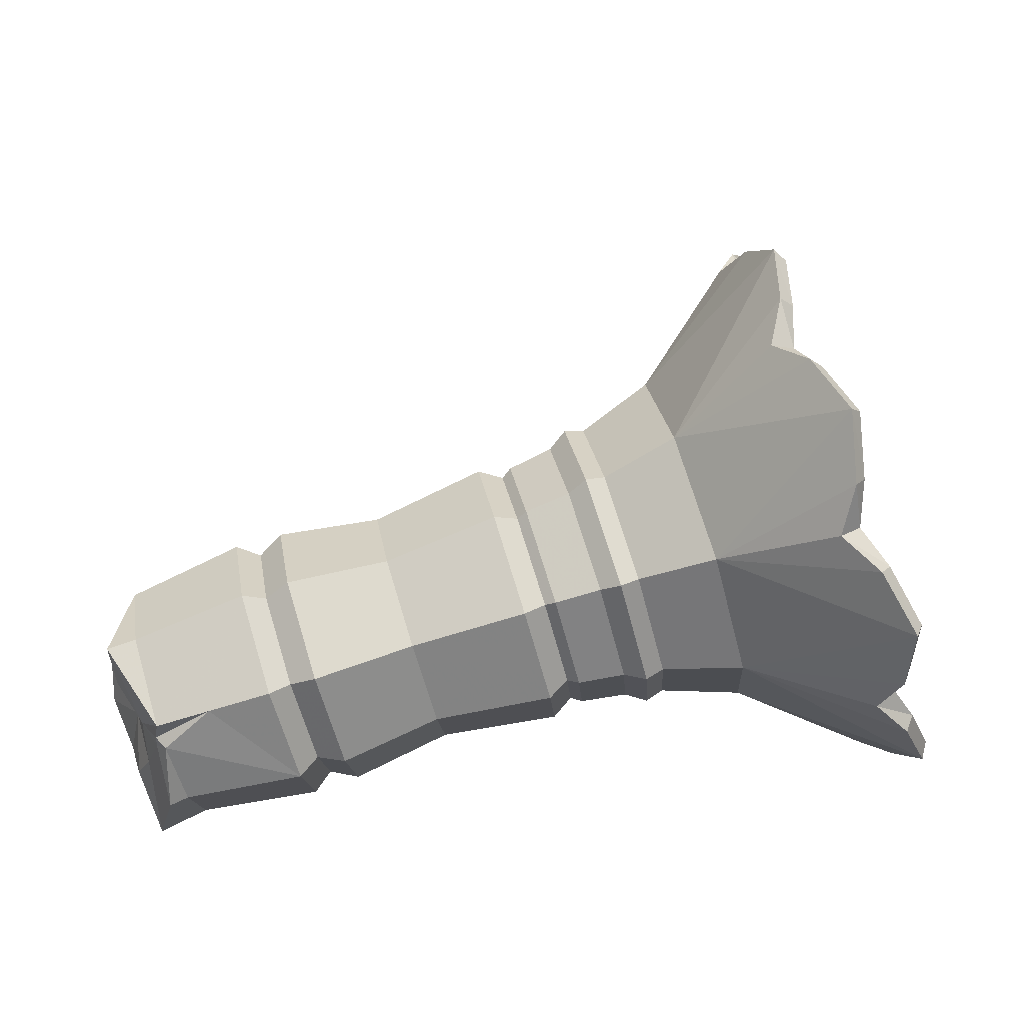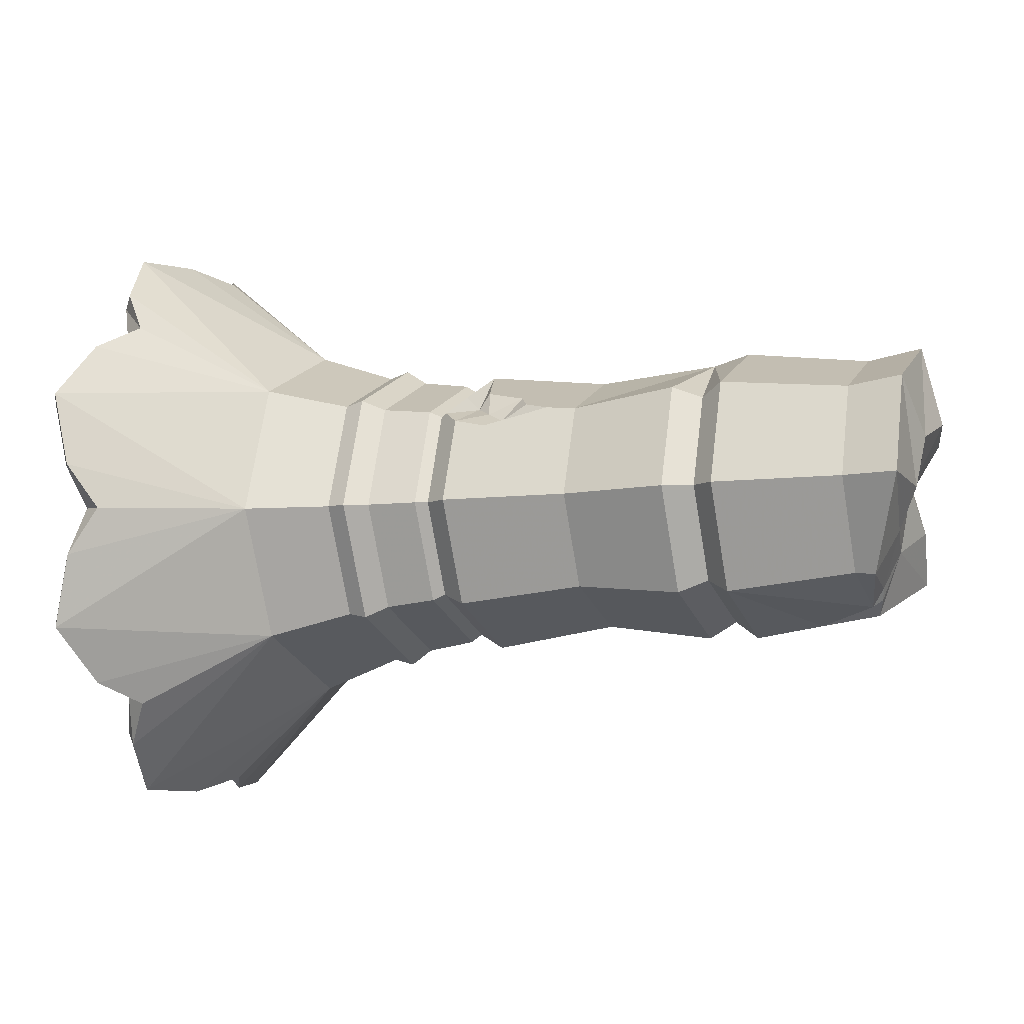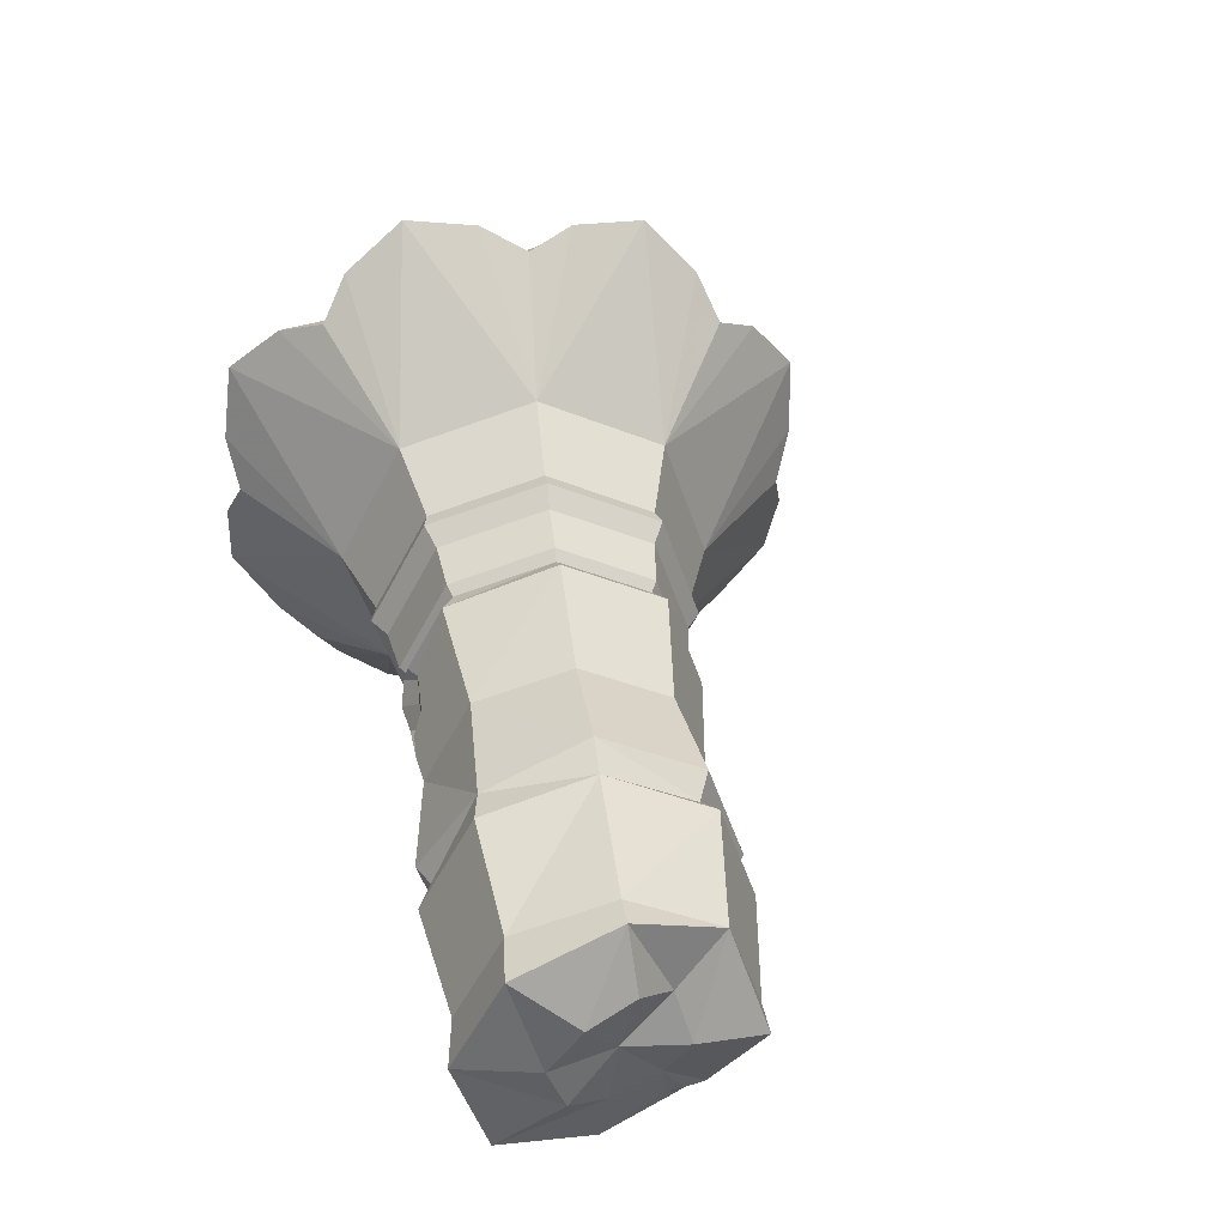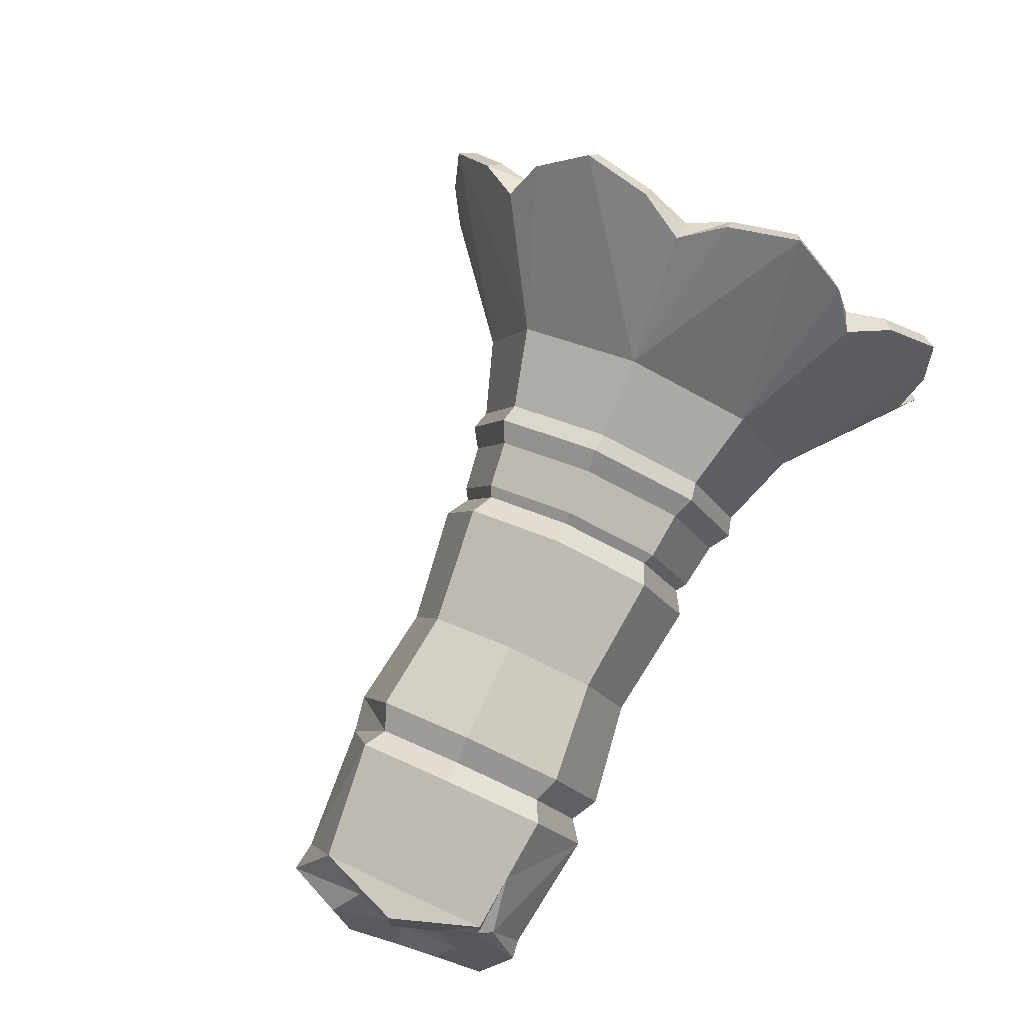
<metadata>
{"format":"obj","ext":"obj","renderer":"f3d","projection":"perspective","resolution":1024,"background":"white","views":[{"elev":49.8,"azim":0.7,"up":"+Z"},{"elev":-50.1,"azim":-172.9,"up":"+Y"},{"elev":24.3,"azim":-108.5,"up":"+Y"},{"elev":69.8,"azim":-50.2,"up":"+Z"}]}
</metadata>
<code>
g aiji_yewai_14_pillar_01d
v -91.88 -65.52 59.21
v -92.76 -65.57 53.98
v -78.1 -63.25 63.06
v -102.3 -45.83 36.5
v -98.35 -56.41 47.34
v -105.8 -46.15 51.13
v -97.48 -61.21 36.07
v -102 -57.73 25.81
v -105.8 -46.16 20.2
v -106.1 -46.92 67.56
v -103.1 -22.36 59.24
v -104.5 -33.54 47.34
v -111.6 -29.16 37.6
v -111.7 -34.44 26.53
v -9.835 -18.53 19.53
v -3.31 -20.35 22.66
v -15.07 -21.84 18.58
v 1.143 -23.13 21.32
v 8.407 -20.24 21.2
v 0.06759 -16.04 23.44
v 2.856 -11.54 25.11
v 11.05 -14.84 22.65
v 0.01545 -7.694 23.19
v -0.407 7.18 29.24
v 2.856 -11.54 25.11
v -0.407 7.18 29.24
v 5.71 -9.57 22.27
v -8.624 -13.09 21.65
v 11.05 -14.84 22.65
v -91.88 -65.52 59.21
v -92.76 -65.57 53.98
v -96.1 -68.06 11.68
v -89.93 -75.28 36.44
v -100.6 -44.75 2.021
v -108.4 -22.32 11.68
v -109.3 -13.3 35.96
v -92.97 -65.47 50.25
v -89.97 -68.42 53.33
v -92.76 -65.57 53.98
v -89.97 -68.42 53.33
v -78.1 -63.25 63.06
v 76.76 -4.147 113.1
v 72.67 1.71 126.9
v 78.99 -19.04 122.7
v 74.6 14.38 97.73
v 67.83 32.4 108.4
v 68.55 19.14 123.9
v 78.8 -3.24 100.6
v 64.46 42.07 112.6
v 80.21 4.149 82.02
v 94.39 -14.1 31.13
v 97.04 -12.55 14.3
v 92.23 7.252 11.62
v 91.34 -14.64 48.61
v 100.1 -33.45 28.5
v 94.57 -30.49 54.17
v 99.52 -47.03 48.72
f 1 2 3
f 4 5 6
f 4 7 5
f 4 8 7
f 4 9 8
f 6 10 11
f 11 12 6
f 13 4 12
f 14 4 13
f 4 14 9
f 15 16 17
f 18 17 16
f 19 20 21
f 21 22 19
f 16 20 19
f 19 18 16
f 23 24 21
f 25 26 27
f 23 21 20
f 20 28 23
f 28 20 16
f 16 15 28
f 27 29 25
f 5 30 10
f 10 6 5
f 31 30 5
f 7 8 32
f 32 33 7
f 8 9 34
f 34 32 8
f 12 4 6
f 9 14 35
f 35 34 9
f 12 11 36
f 36 13 12
f 14 13 36
f 36 35 14
f 5 7 37
f 37 38 31
f 39 40 41
f 5 37 31
f 37 7 33
f 33 38 37
f 42 43 44
f 45 46 47
f 42 48 45
f 46 49 47
f 48 50 45
f 45 47 43
f 43 42 45
f 51 52 53
f 51 54 55
f 56 57 55
f 56 55 54
f 51 55 52
g aiji_yewai_14_pillar_01d
v -62.23 -60.72 67.56
v -57.21 -56.3 65.61
v -64.56 -35.1 74.74
v -70.56 -36.71 77.91
v -55.26 -69.72 42.6
v -51.05 -64.25 43.57
v -53.73 -58.44 17.63
v -49.7 -54.29 21.52
v -58.53 -33.48 7.293
v -53.94 -32.25 12.39
v -78.1 -63.25 63.06
v -62.23 -60.72 67.56
v -70.56 -36.71 77.91
v -91.88 -65.52 59.21
v -55.26 -69.72 42.6
v -85.43 -73.31 37.3
v -84.08 -63.39 15.36
v -53.73 -58.44 17.63
v -88.3 -41.46 6.273
v -58.53 -33.48 7.293
v -75.36 -11.75 67.56
v -70.56 -36.71 77.91
v -64.56 -35.1 74.74
v -68.79 -13.06 65.61
v -70.63 -1.784 43.08
v -66.85 -9.47 17.63
v -58.15 -8.818 20.79
v -58.53 -33.48 7.293
v -53.94 -32.25 12.39
v -75.36 -11.75 67.56
v -103.1 -22.36 59.24
v -98.86 -44.29 68.32
v -70.63 -1.784 43.08
v -101.7 -12.45 37.3
v -66.85 -9.47 17.63
v -95.61 -20.36 15.36
v 3.845 -43.02 79.63
v 9.119 -38.92 78.08
v 1.647 -17.36 87.37
v -4.477 -19 89.97
v 10.82 -52.02 54.66
v 15.38 -47 55.67
v 12.35 -40.74 29.7
v 16.75 -36.87 33.25
v 8.407 -20.24 21.2
v -4.477 -19 89.97
v -32.79 -26.59 80.39
v -25.47 -47.69 71.3
v 3.845 -43.02 79.63
v -19.35 -55.6 49.36
v 10.82 -52.02 54.66
v -18 -45.69 27.42
v 12.35 -40.74 29.7
v 1.143 -23.13 21.32
v 8.407 -20.24 21.2
v -58.68 -33.53 79.68
v -50.45 -57.28 69.45
v -43.56 -66.18 44.75
v -42.04 -55.03 20.06
v -46.79 -30.34 9.832
v -22.22 -23.75 18.34
v -64.56 -35.1 74.74
v -57.21 -56.3 65.61
v -50.45 -57.28 69.45
v -58.68 -33.53 79.68
v -51.05 -64.25 43.57
v -43.56 -66.18 44.75
v -49.7 -54.29 21.52
v -42.04 -55.03 20.06
v -53.94 -32.25 12.39
v -46.79 -30.34 9.832
v -9.277 5.957 79.63
v -4.477 -19 89.97
v 1.647 -17.36 87.37
v -2.663 5.05 78.08
v -1.285 15.18 55.67
v -7.743 17.24 54.66
v -0.407 7.18 29.24
v 4.972 7.096 33.25
v -9.277 5.957 79.63
v -37 -4.654 71.3
v -7.743 17.24 54.66
v -35.66 5.26 49.36
v -0.407 7.18 29.24
v -29.53 -2.652 27.42
v -63.43 -8.838 69.45
v -61.91 2.322 44.75
v -58.15 -8.818 20.79
v -63.43 -8.838 69.45
v -68.79 -13.06 65.61
v -61.91 2.322 44.75
v -70.63 -1.784 43.08
v -58.15 -8.818 20.79
v 3.965 -16.74 89.66
v -0.5914 6.958 79.85
v -2.663 5.05 78.08
v 1.647 -17.36 87.37
v 0.8652 17.67 56.15
v -1.285 15.18 55.67
v 7.482 9.122 32.45
v 4.972 7.096 33.25
v 15.38 -13.68 22.63
v 12.44 -14.46 23.97
v 19.94 -37.37 32.45
v 16.75 -36.87 33.25
v 18.48 -48.08 56.15
v 15.38 -47 55.67
v 11.87 -39.53 79.85
v 9.119 -38.92 78.08
v 10.31 11.23 83.23
v 15.11 -13.75 93.58
v 19.54 -12.56 97.96
v 14.26 14.87 86.59
v 11.84 22.52 58.24
v 15.95 27.27 59.15
v 18.82 13.51 33.25
v 23.61 17.37 31.72
v 27.15 -10.52 22.9
v 32.76 -9.019 20.35
v 31.95 -35.5 33.25
v 38.03 -36.45 31.72
v 30.42 -46.79 58.24
v 36.35 -48.85 59.15
v 23.44 -37.78 83.23
v 28.69 -38.95 86.59
v 36.36 24.9 94.85
v 19.41 15.19 86.45
v 24.5 -11.23 97.39
v 42.39 -6.439 107.8
v 38.29 39.07 63.5
v 21.04 27.13 60.02
v 47.04 27.76 32.15
v 28.42 17.6 33.58
v 57.49 -2.393 19.16
v 37.23 -7.822 22.64
v 63.52 -33.73 32.15
v 42.31 -34.25 33.58
v 61.59 -47.9 63.5
v 40.69 -46.19 60.02
v 52.84 -36.6 94.85
v 33.31 -36.66 86.45
v 106.9 -19.68 0.6571
v 98.32 -3.405 -1.107
v 100.5 -2.894 3.675
v 108.2 -17.69 4.86
v 97.69 -41.86 20.71
v 104.3 -34.55 11.8
v 105.9 -30.9 15.28
v 101.9 -37.43 24.25
v 100.5 -2.894 3.675
v 93.21 7.75 5.527
v 97.04 -12.55 14.3
v 93.21 7.75 5.527
v 88.52 5.877 0.8929
v 110.6 -61.53 41.59
v 105.7 -50.48 27.64
v 107.3 -46.95 31.23
v 111.7 -57.27 43.58
v 94.74 -63.42 68.48
v 103.8 -64.56 58.79
v 105.6 -59.61 59.25
v 99.27 -58.41 69.43
v 99.52 -47.03 48.72
v 99.27 -58.41 69.43
v 105.6 -59.61 59.25
v 106.4 -53.36 45.44
v 101.9 -37.43 24.25
v 97.69 -41.86 20.71
v 100.7 -64.05 99.36
v 99.93 -65.34 80.96
v 101.7 -60.39 81.57
v 102.4 -59.65 98.23
v 81.4 -46.16 116.2
v 91.24 -54.1 112.1
v 93.91 -50.29 109.6
v 86.65 -42.11 114.6
v 86.65 -42.11 114.6
v 93.91 -50.29 109.6
v 101.7 -60.39 81.57
v 99.27 -58.41 69.43
v 94.74 -63.42 68.48
v 83.04 -25.76 140.1
v 84.43 -39.27 127.6
v 87.06 -35.35 125.2
v 85.61 -23.42 136.8
v 65.48 -0.2062 136
v 74.05 -9.302 140.5
v 77.72 -8.399 136.8
v 71.59 1.359 133.3
v 78.99 -19.04 122.7
v 71.59 1.359 133.3
v 77.72 -8.399 136.8
v 82.44 -22.01 130.9
v 86.65 -42.11 114.6
v 81.4 -46.16 116.2
v 67.87 30.91 140
v 68.26 12.45 140.3
v 71.9 13.51 136.6
v 71.27 30.18 136.7
v 56.31 47.53 116.2
v 62.27 43.59 127.4
v 66.51 41.52 125
v 62.9 46.54 114.6
v 71.9 13.51 136.6
v 68.01 19.94 125.6
v 69.61 25.38 131.6
v 71.59 1.359 133.3
v 65.48 -0.2062 136
v 64.13 72.76 99.07
v 60.9 59.52 111.5
v 65.12 57.56 109
v 67.73 69.76 97.93
v 59.26 69.09 68.4
v 62.81 73.6 80.38
v 66.84 70.22 80.99
v 65.52 67.52 69.43
v 65.52 67.52 69.43
v 66.84 70.22 80.99
v 65.12 57.56 109
v 62.9 46.54 114.6
v 62.9 46.54 114.6
v 56.31 47.53 116.2
v 74 75.28 41.3
v 66.65 74.38 58.22
v 70.71 71 58.67
v 77.07 72.13 43.29
v 72.6 51.83 20.65
v 75.35 63.14 27.06
v 78.53 60.9 30.65
v 78.14 51.22 24.25
v 78.14 51.22 24.25
v 78.53 60.9 30.65
v 70.71 71 58.67
v 65.52 67.52 69.43
v 59.26 69.09 68.4
v 91.71 36.99 0.5361
v 82.15 48.31 11.56
v 85.38 45.96 15.04
v 93.82 35.91 4.738
v 88.52 5.877 0.8929
v 92.54 18.34 -1.346
v 94.72 19.01 3.434
v 93.21 7.75 5.527
v 94.72 19.01 3.434
v 85.38 45.96 15.04
v 78.14 51.22 24.25
v 72.6 51.83 20.65
v 88.52 5.877 0.8929
v 98.32 -3.405 -1.107
v 97.69 -41.86 20.71
v 105.7 -50.48 27.64
v 94.74 -63.42 68.48
v 99.93 -65.34 80.96
v 82.32 4.833 69.43
v 81.4 -46.16 116.2
v 84.43 -39.27 127.6
v 72.67 1.71 126.9
v 68.55 19.14 123.9
v 56.31 47.53 116.2
v 60.9 59.52 111.5
v 59.26 69.09 68.4
v 66.65 74.38 58.22
v 72.6 51.83 20.65
v 82.15 48.31 11.56
v 92.23 7.252 11.62
v 67.87 30.91 140
v 68.26 12.45 140.3
v 65.48 -0.2062 136
v 62.27 43.59 127.4
v 83.04 -25.76 140.1
v 74.05 -9.302 140.5
v 91.24 -54.1 112.1
v 100.7 -64.05 99.36
v 103.8 -64.56 58.79
v 110.6 -61.53 41.59
v 106.9 -19.68 0.6571
v 104.3 -34.55 11.8
v 91.71 36.99 0.5361
v 92.54 18.34 -1.346
v 74 75.28 41.3
v 75.35 63.14 27.06
v 64.13 72.76 99.07
v 62.81 73.6 80.38
v 67.73 69.76 97.93
v 71.27 30.18 136.7
v 85.61 -23.42 136.8
v 102.4 -59.65 98.23
v 111.7 -57.27 43.58
v 105.9 -30.9 15.28
v 108.2 -17.69 4.86
v 93.82 35.91 4.738
v 77.07 72.13 43.29
v 14.26 14.87 86.59
v 19.54 -12.56 97.96
v 15.95 27.27 59.15
v 23.61 17.37 31.72
v 32.76 -9.019 20.35
v 38.03 -36.45 31.72
v 36.35 -48.85 59.15
v 28.69 -38.95 86.59
v -15.07 -21.84 18.58
v -9.835 -18.53 19.53
v 5.71 -9.57 22.27
v 0.01545 -7.694 23.19
v -8.624 -13.09 21.65
v 11.05 -14.84 22.65
v 12.44 -14.46 23.97
v 12.44 -14.46 23.97
v 11.05 -14.84 22.65
v -106.1 -46.92 67.56
v -89.93 -75.28 36.44
v -96.1 -68.06 11.68
v -100.6 -44.75 2.021
v -106.1 -46.92 67.56
v -109.3 -13.3 35.96
v -108.4 -22.32 11.68
v -89.97 -68.42 53.33
v 87.06 -35.35 125.2
v 76.76 -4.147 113.1
v 74.6 14.38 97.73
v 80.21 4.149 82.02
v 67.83 32.4 108.4
v 78.8 -3.24 100.6
v 64.46 42.07 112.6
v 66.51 41.52 125
v 91.34 -14.64 48.61
v 94.57 -30.49 54.17
v 94.39 -14.1 31.13
v 101.9 -37.43 24.25
v 100.1 -33.45 28.5
v 92.23 7.252 11.62
v 107.3 -46.95 31.23
f 58 59 60
f 60 61 58
f 58 62 63
f 63 59 58
f 64 65 63
f 63 62 64
f 66 67 65
f 65 64 66
f 68 69 70
f 70 71 68
f 72 73 74
f 74 75 72
f 75 74 76
f 76 77 75
f 78 79 80
f 80 81 78
f 78 81 82
f 83 82 84
f 85 83 84
f 84 86 85
f 70 87 88
f 88 89 70
f 87 90 91
f 91 88 87
f 90 92 93
f 93 91 90
f 92 77 76
f 76 93 92
f 94 95 96
f 96 97 94
f 94 98 99
f 99 95 94
f 100 101 99
f 99 98 100
f 100 102 101
f 103 104 105
f 105 106 103
f 106 105 107
f 107 108 106
f 108 107 109
f 109 110 108
f 110 111 112
f 113 114 105
f 105 104 113
f 114 115 107
f 107 105 114
f 115 116 109
f 109 107 115
f 116 117 118
f 118 109 116
f 119 120 121
f 121 122 119
f 120 123 124
f 124 121 120
f 123 125 126
f 126 124 123
f 125 127 128
f 128 126 125
f 129 130 131
f 131 132 129
f 129 132 133
f 133 134 129
f 135 134 133
f 133 136 135
f 103 137 138
f 138 104 103
f 137 139 140
f 140 138 137
f 139 141 142
f 142 140 139
f 113 104 138
f 138 143 113
f 143 138 140
f 140 144 143
f 144 140 142
f 142 145 144
f 145 142 118
f 118 117 145
f 119 122 146
f 146 147 119
f 147 146 148
f 148 149 147
f 149 148 150
f 150 128 127
f 151 152 153
f 153 154 151
f 152 155 156
f 156 153 152
f 155 157 158
f 158 156 155
f 157 159 160
f 160 158 157
f 159 161 162
f 162 160 159
f 161 163 164
f 164 162 161
f 163 165 166
f 166 164 163
f 165 151 154
f 154 166 165
f 167 168 169
f 169 170 167
f 171 167 170
f 170 172 171
f 173 171 172
f 172 174 173
f 175 173 174
f 174 176 175
f 177 175 176
f 176 178 177
f 179 177 178
f 178 180 179
f 181 179 180
f 180 182 181
f 168 181 182
f 182 169 168
f 183 184 185
f 185 186 183
f 187 188 184
f 184 183 187
f 189 190 188
f 188 187 189
f 191 192 190
f 190 189 191
f 193 194 192
f 192 191 193
f 195 196 194
f 194 193 195
f 197 198 196
f 196 195 197
f 186 185 198
f 198 197 186
f 199 200 201
f 201 202 199
f 203 204 205
f 205 206 203
f 207 208 209
f 210 201 200
f 200 211 210
f 199 202 205
f 205 204 199
f 212 213 214
f 214 215 212
f 216 217 218
f 218 219 216
f 220 221 222
f 222 223 220
f 224 214 213
f 213 225 224
f 212 215 218
f 218 217 212
f 226 227 228
f 228 229 226
f 230 231 232
f 232 233 230
f 234 235 236
f 236 221 234
f 237 228 227
f 227 238 237
f 226 229 232
f 232 231 226
f 239 240 241
f 241 242 239
f 243 244 245
f 245 246 243
f 247 248 249
f 249 250 247
f 251 241 240
f 240 252 251
f 239 242 245
f 245 244 239
f 253 254 255
f 255 256 253
f 257 258 259
f 259 260 257
f 261 248 262
f 262 263 261
f 264 255 254
f 254 265 264
f 253 256 259
f 259 258 253
f 266 267 268
f 268 269 266
f 270 271 272
f 272 273 270
f 274 275 276
f 276 277 274
f 278 268 267
f 267 279 278
f 266 269 272
f 272 271 266
f 280 281 282
f 282 283 280
f 284 285 286
f 286 287 284
f 288 289 290
f 290 274 288
f 291 282 281
f 281 292 291
f 280 283 286
f 286 285 280
f 293 294 295
f 295 296 293
f 297 298 299
f 299 300 297
f 208 301 302
f 302 288 208
f 303 295 294
f 294 304 303
f 293 296 299
f 299 298 293
f 191 305 306
f 193 307 308
f 195 309 310
f 221 311 234
f 197 312 313
f 314 248 247
f 314 315 262
f 262 248 314
f 183 316 317
f 277 311 274
f 187 318 319
f 274 311 288
f 189 320 321
f 288 322 208
f 183 186 323
f 324 186 325
f 183 326 316
f 323 186 324
f 183 323 326
f 197 313 327
f 197 327 186
f 186 327 328
f 186 328 325
f 197 329 312
f 197 330 329
f 195 330 197
f 195 310 330
f 195 331 309
f 195 332 331
f 193 332 195
f 193 308 332
f 191 306 333
f 191 333 193
f 193 333 334
f 193 334 307
f 189 335 191
f 189 321 335
f 191 335 336
f 191 336 305
f 187 337 189
f 187 319 337
f 189 337 338
f 189 338 320
f 183 339 187
f 183 317 339
f 187 339 340
f 187 340 318
f 276 275 341
f 261 263 342
f 250 249 343
f 236 235 344
f 223 222 345
f 207 346 347
f 302 301 348
f 290 289 349
f 184 350 351
f 351 185 184
f 188 352 350
f 350 184 188
f 190 353 352
f 352 188 190
f 192 354 353
f 353 190 192
f 194 355 354
f 354 192 194
f 196 356 355
f 355 194 196
f 198 357 356
f 356 196 198
f 185 351 357
f 357 198 185
f 168 167 152
f 152 151 168
f 167 171 155
f 155 152 167
f 171 173 157
f 157 155 171
f 173 175 159
f 159 157 173
f 175 177 161
f 161 159 175
f 177 179 163
f 163 161 177
f 179 181 165
f 165 163 179
f 181 168 151
f 151 165 181
f 358 142 359
f 136 360 135
f 142 141 361
f 142 361 362
f 142 362 359
f 358 118 142
f 102 363 364
f 364 101 102
f 109 358 111
f 111 110 109
f 109 118 358
f 365 366 360
f 360 136 365
f 71 89 367
f 368 369 74
f 74 73 368
f 369 370 76
f 76 74 369
f 371 89 88
f 88 91 372
f 93 373 372
f 372 91 93
f 76 370 373
f 373 93 76
f 368 73 374
f 374 72 68
f 374 73 72
f 72 69 68
f 70 89 71
f 343 375 250
f 375 234 247
f 247 250 375
f 247 234 376
f 377 378 311
f 311 379 377
f 234 380 376
f 234 378 380
f 381 379 311
f 311 277 381
f 381 277 262
f 262 315 381
f 262 277 382
f 382 263 262
f 263 382 342
f 234 311 378
f 383 311 384
f 383 385 311
f 220 386 387
f 208 388 209
f 345 389 223
f 389 386 220
f 220 223 389
f 221 220 384
f 311 221 384
f 385 388 311
f 288 311 322
f 209 387 386
f 386 346 207
f 207 209 386

</code>
